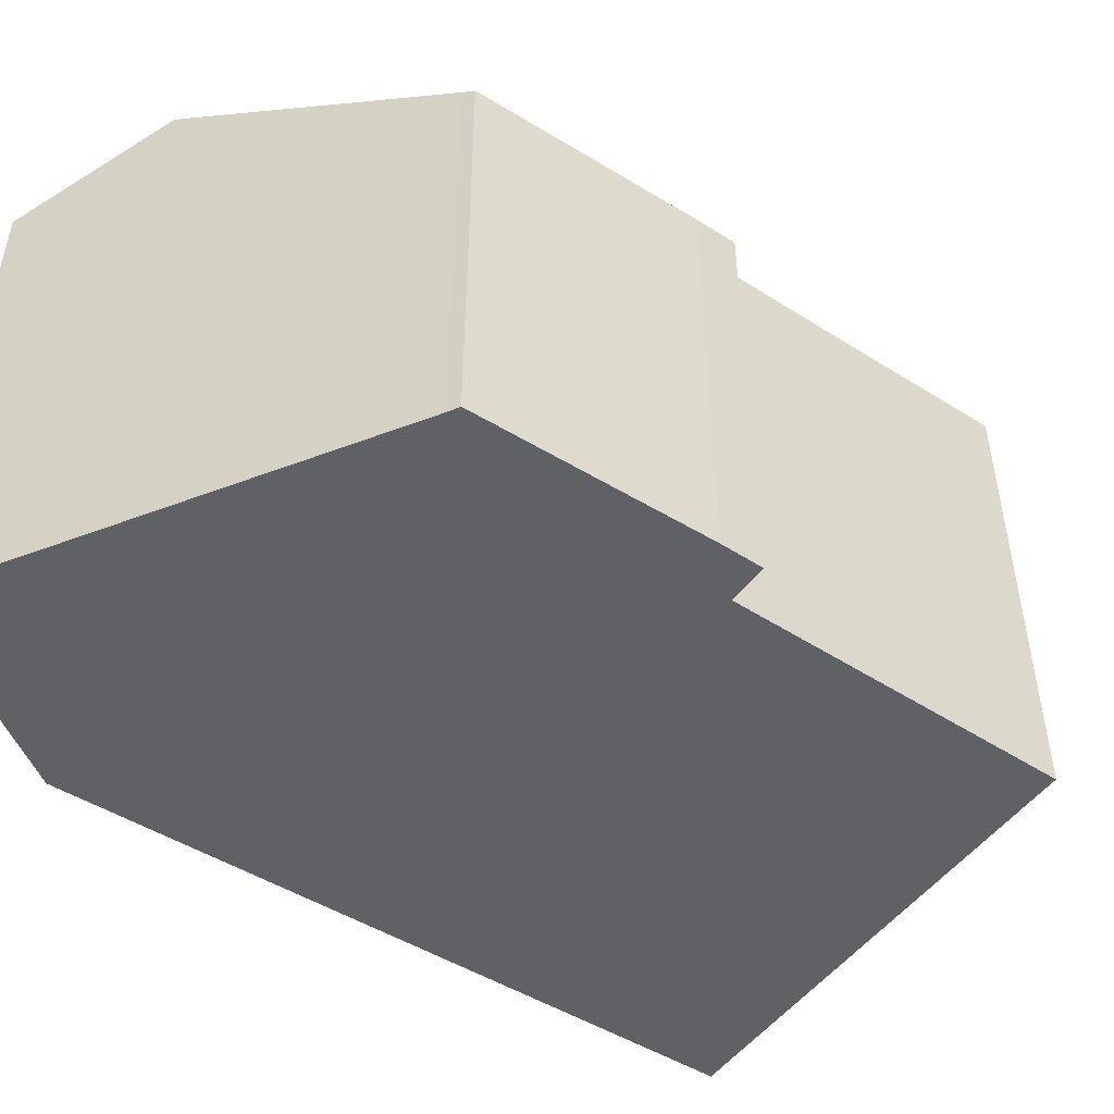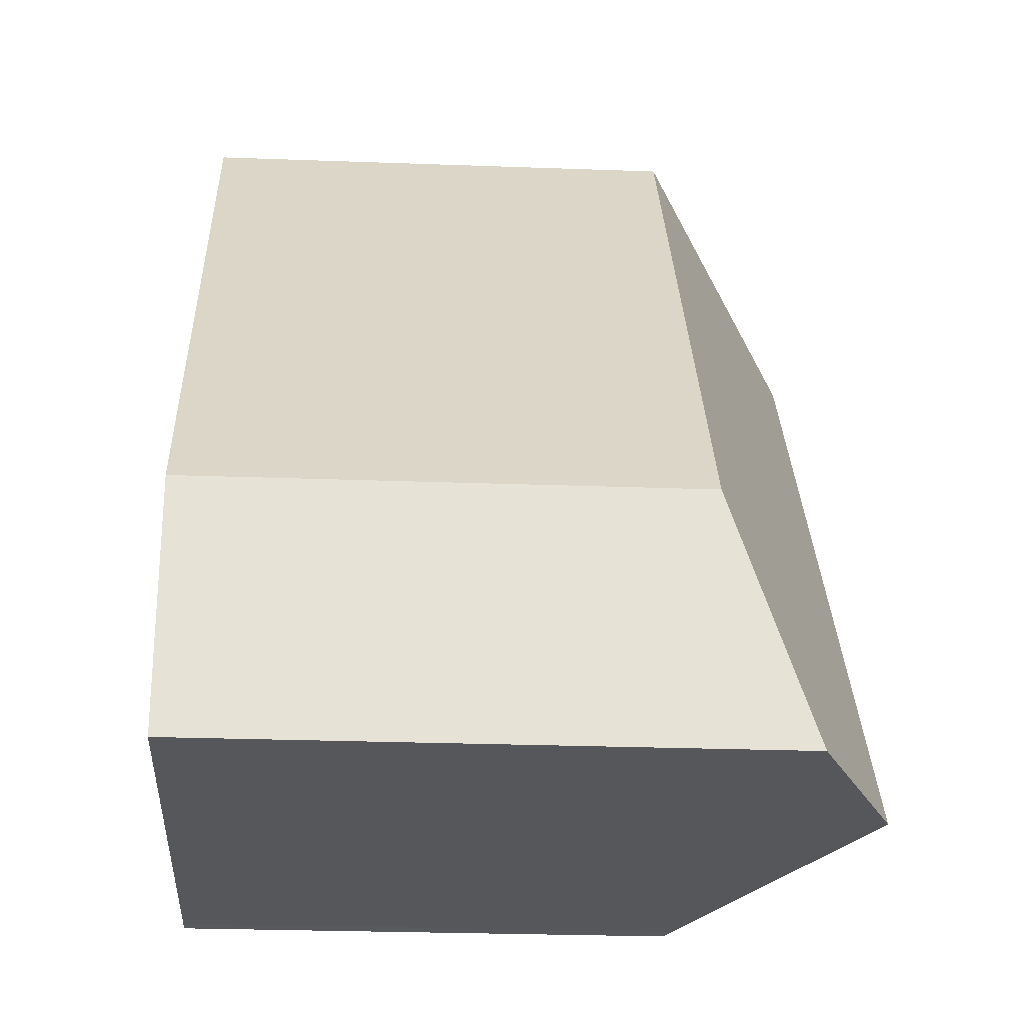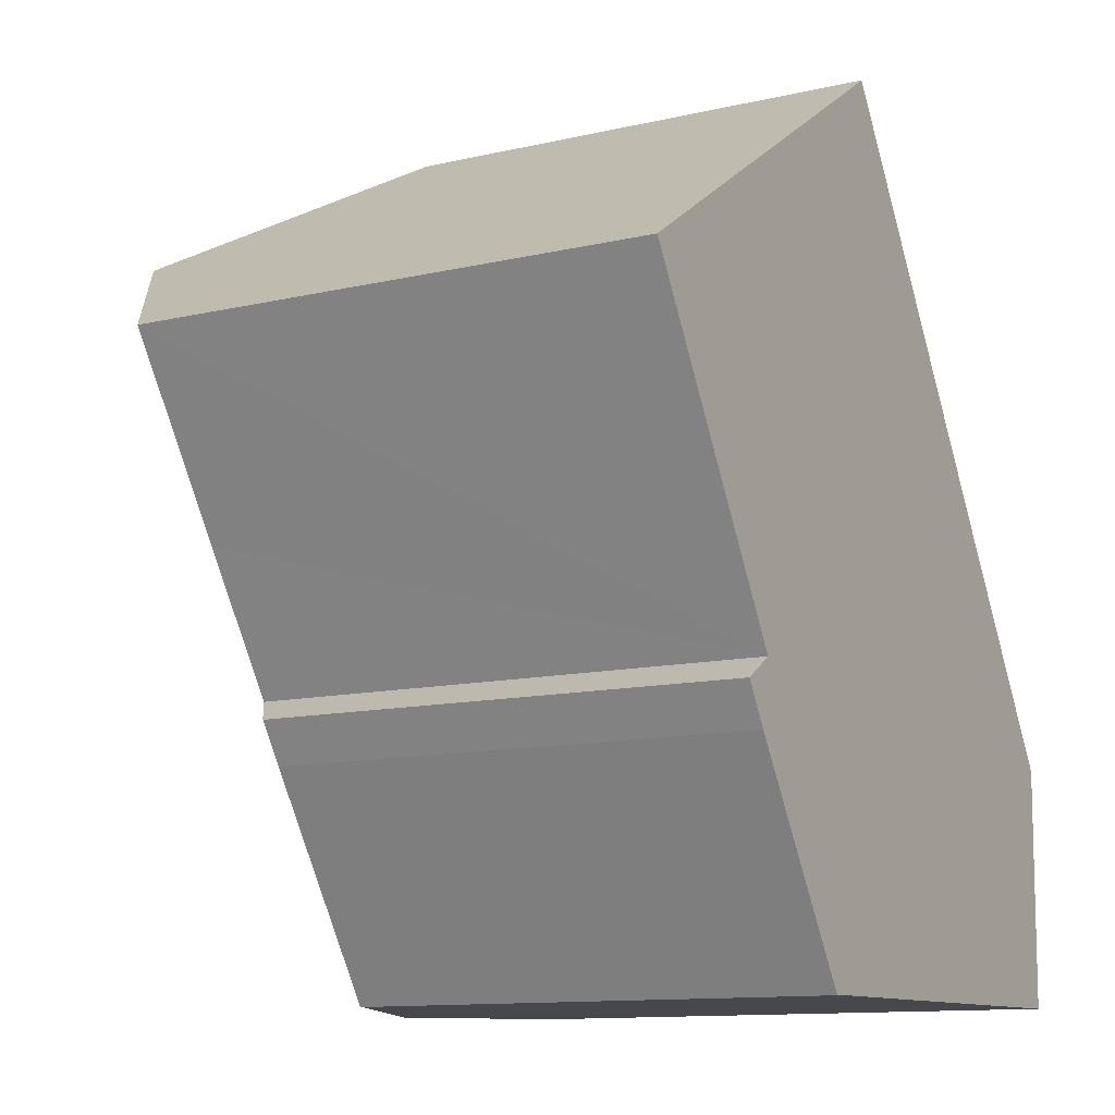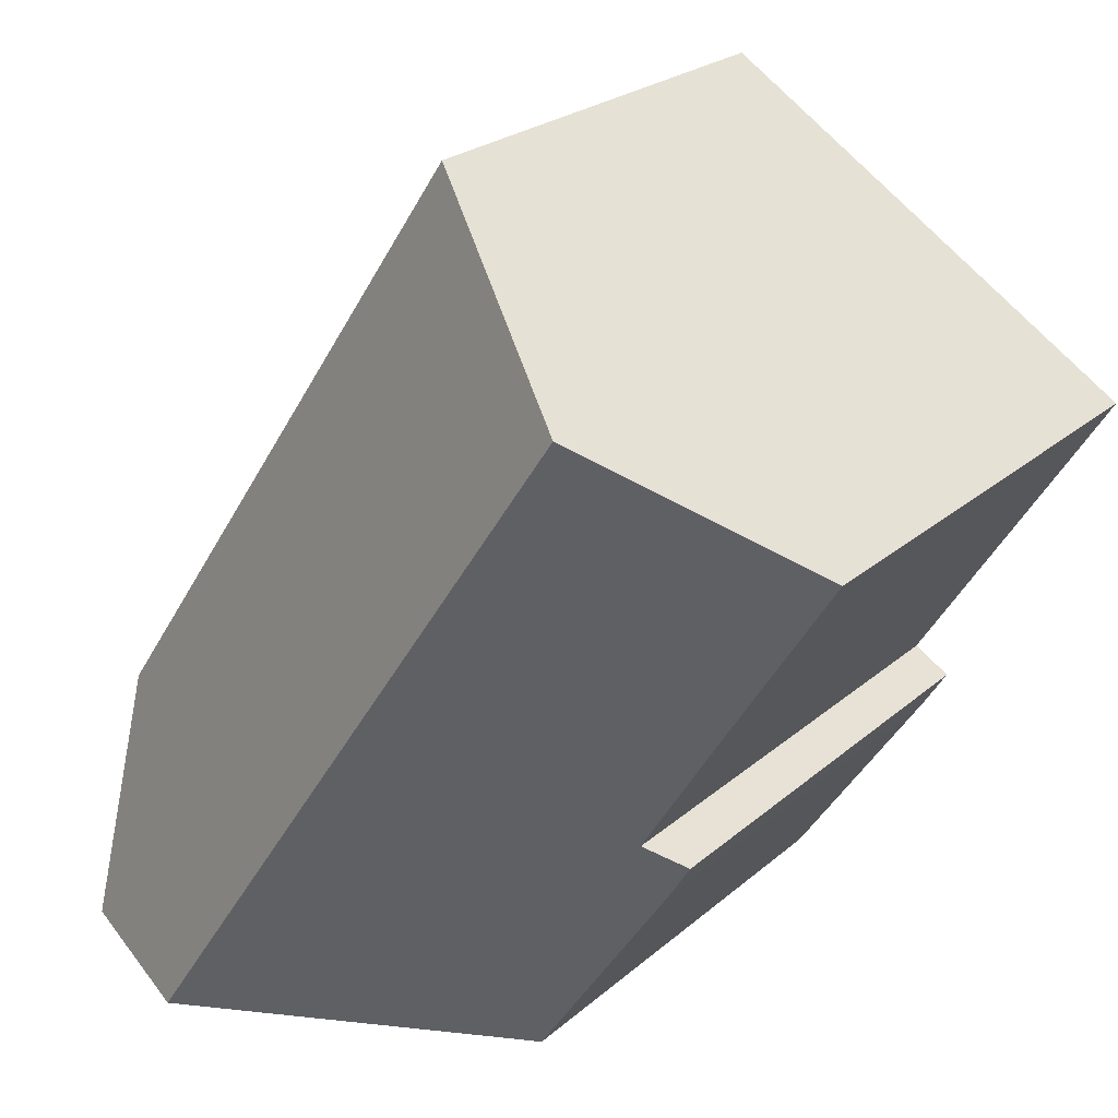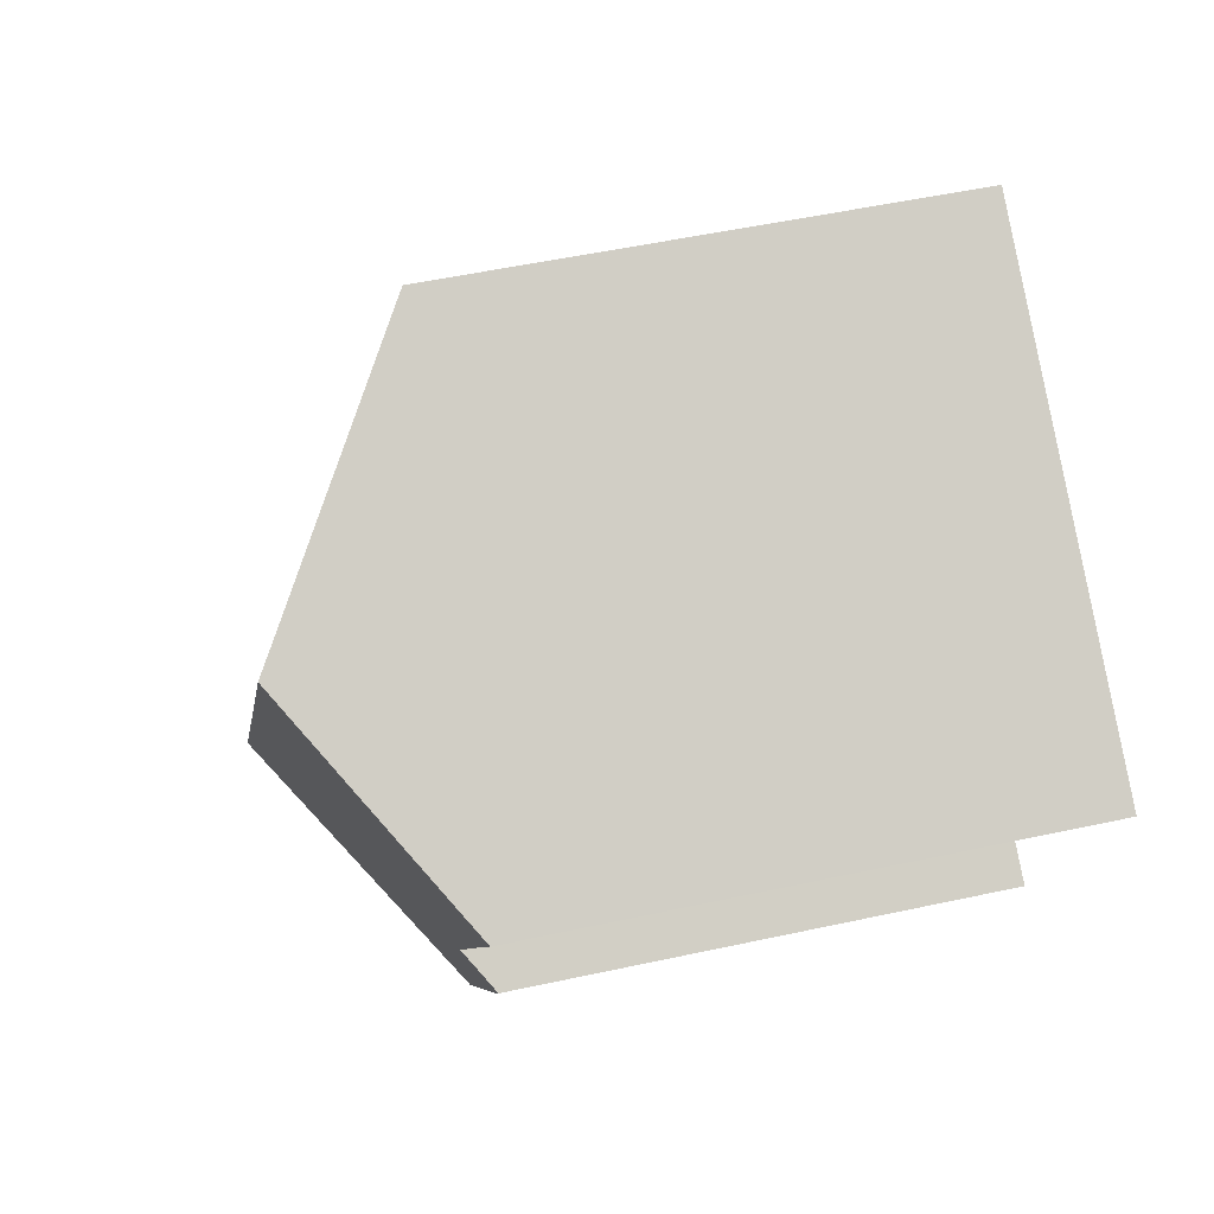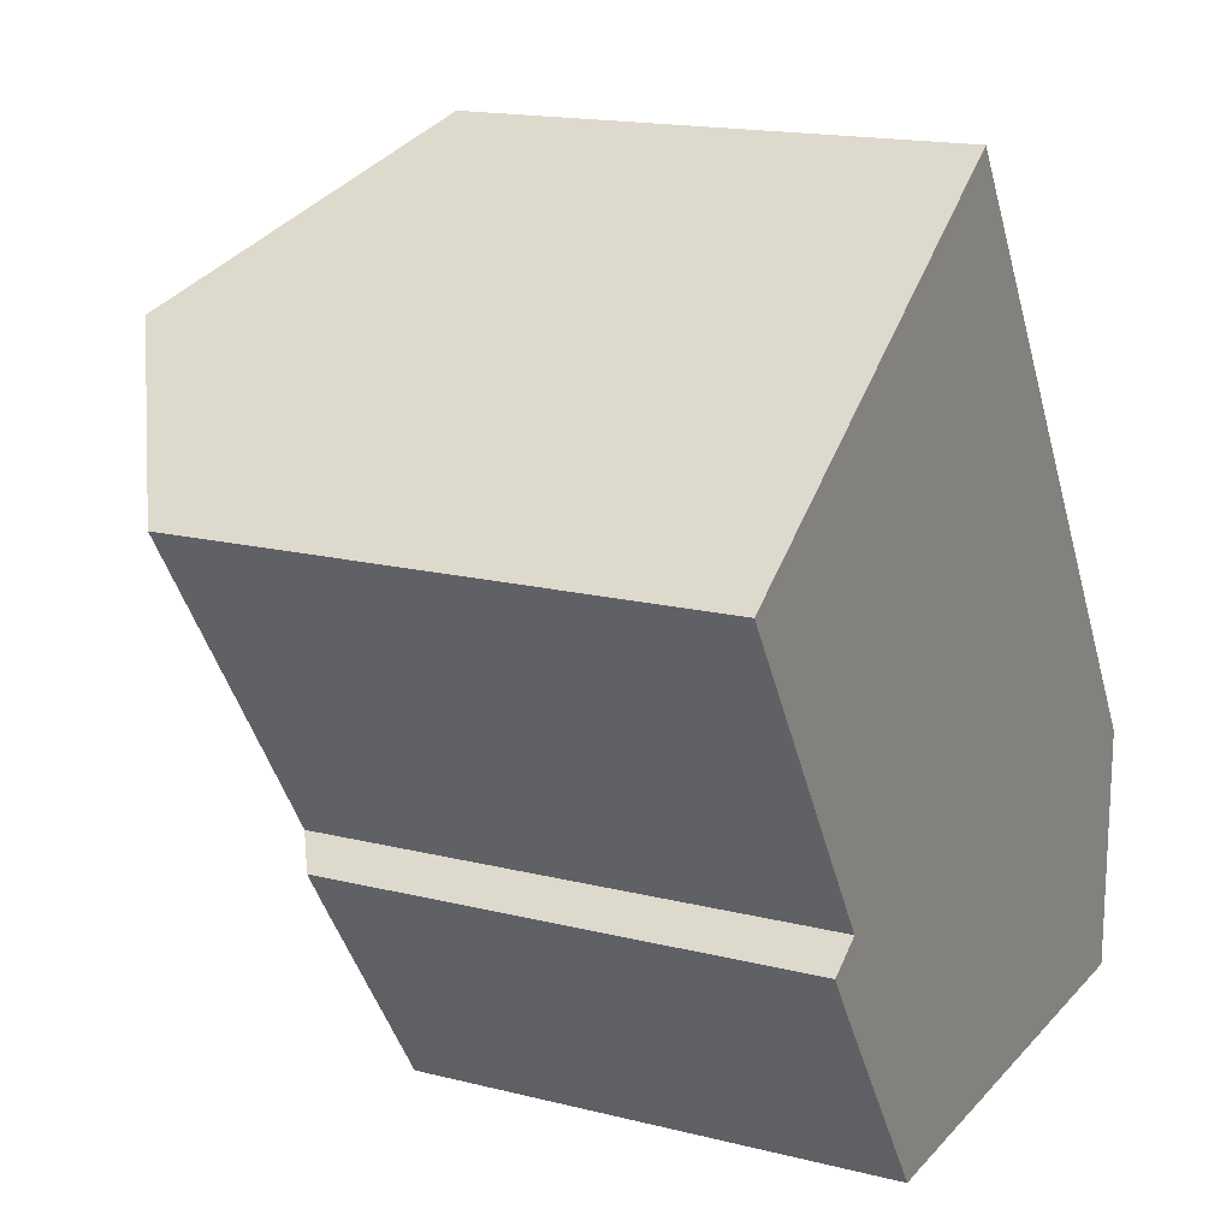
<metadata>
{"format":"obj","ext":"obj","renderer":"f3d","projection":"perspective","resolution":1024,"background":"white","views":[{"elev":-49.5,"azim":-157.9,"up":"+Y"},{"elev":-26.5,"azim":86.7,"up":"+Z"},{"elev":-11.8,"azim":-60.8,"up":"+Z"},{"elev":23.9,"azim":-144.4,"up":"+Z"},{"elev":51.2,"azim":-103.4,"up":"+Z"},{"elev":16.5,"azim":-62.7,"up":"+Z"}]}
</metadata>
<code>
v  9.059 13.09 -15.54
v  5.129 17.32 3.325
v  17.67 17.32 -15.43
v  8.696 12.91 -15.56
v  5.24 13.6 -8.276
v  4.927 12.9 -9.954
v  4.255 12.92 -8.891
v  3.056 13.67 -4.8
v  0 13.74 8.415e-16
v  11.15 13.12 7.225
v  11.43 12.92 7.409
v  15.76 12.92 0.939
v  16.51 12.92 -0.185
v  16.52 12.92 -0.208
v  22.35 12.92 -8.93
v  22.26 15.06 -15.37
v  21.94 15.22 -15.38
v  22.12 15.14 -15.37
v  22.26 9.411e-16 -15.37
v  9.059 9.517e-16 -15.54
v  17.67 9.448e-16 -15.43
v  21.94 9.414e-16 -15.38
v  22.12 9.413e-16 -15.37
v  8.696 9.528e-16 -15.56
v  4.927 6.095e-16 -9.954
v  4.255 5.444e-16 -8.891
v  5.24 5.068e-16 -8.276
v  0 0 0
v  3.056 2.939e-16 -4.8
v  5.129 -2.036e-16 3.325
v  11.43 -4.537e-16 7.409
v  11.15 -4.424e-16 7.225
v  22.35 5.468e-16 -8.93
v  15.76 -5.75e-17 0.939
v  16.52 1.274e-17 -0.208
v  16.51 1.133e-17 -0.185
g defaultobject
f 1 2 3
f 2 1 4
f 2 4 5
f 5 4 6
f 5 6 7
f 2 5 8
f 2 8 9
f 10 3 2
f 3 10 11
f 3 11 12
f 3 12 13
f 3 13 14
f 3 14 15
f 3 15 16
f 3 16 17
f 17 16 18
f 17 1 3
f 1 17 18
f 1 18 16
f 1 16 19
f 1 19 20
f 20 19 21
f 21 19 22
f 22 19 23
f 20 4 1
f 4 20 24
f 24 6 4
f 6 24 25
f 6 26 7
f 26 6 25
f 27 8 5
f 8 27 9
f 9 27 28
f 28 27 29
f 7 27 5
f 27 7 26
f 28 2 9
f 2 28 10
f 10 28 11
f 11 28 30
f 11 30 31
f 31 30 32
f 15 19 16
f 19 15 33
f 31 12 11
f 12 31 13
f 13 31 14
f 14 31 15
f 15 31 34
f 15 34 33
f 33 34 35
f 35 34 36
f 32 34 31
f 34 32 30
f 34 30 28
f 34 28 29
f 34 29 36
f 36 29 35
f 35 29 33
f 33 29 27
f 33 27 26
f 33 26 25
f 33 25 24
f 33 24 20
f 33 20 19
f 19 20 21
f 19 21 22
f 19 22 23

</code>
